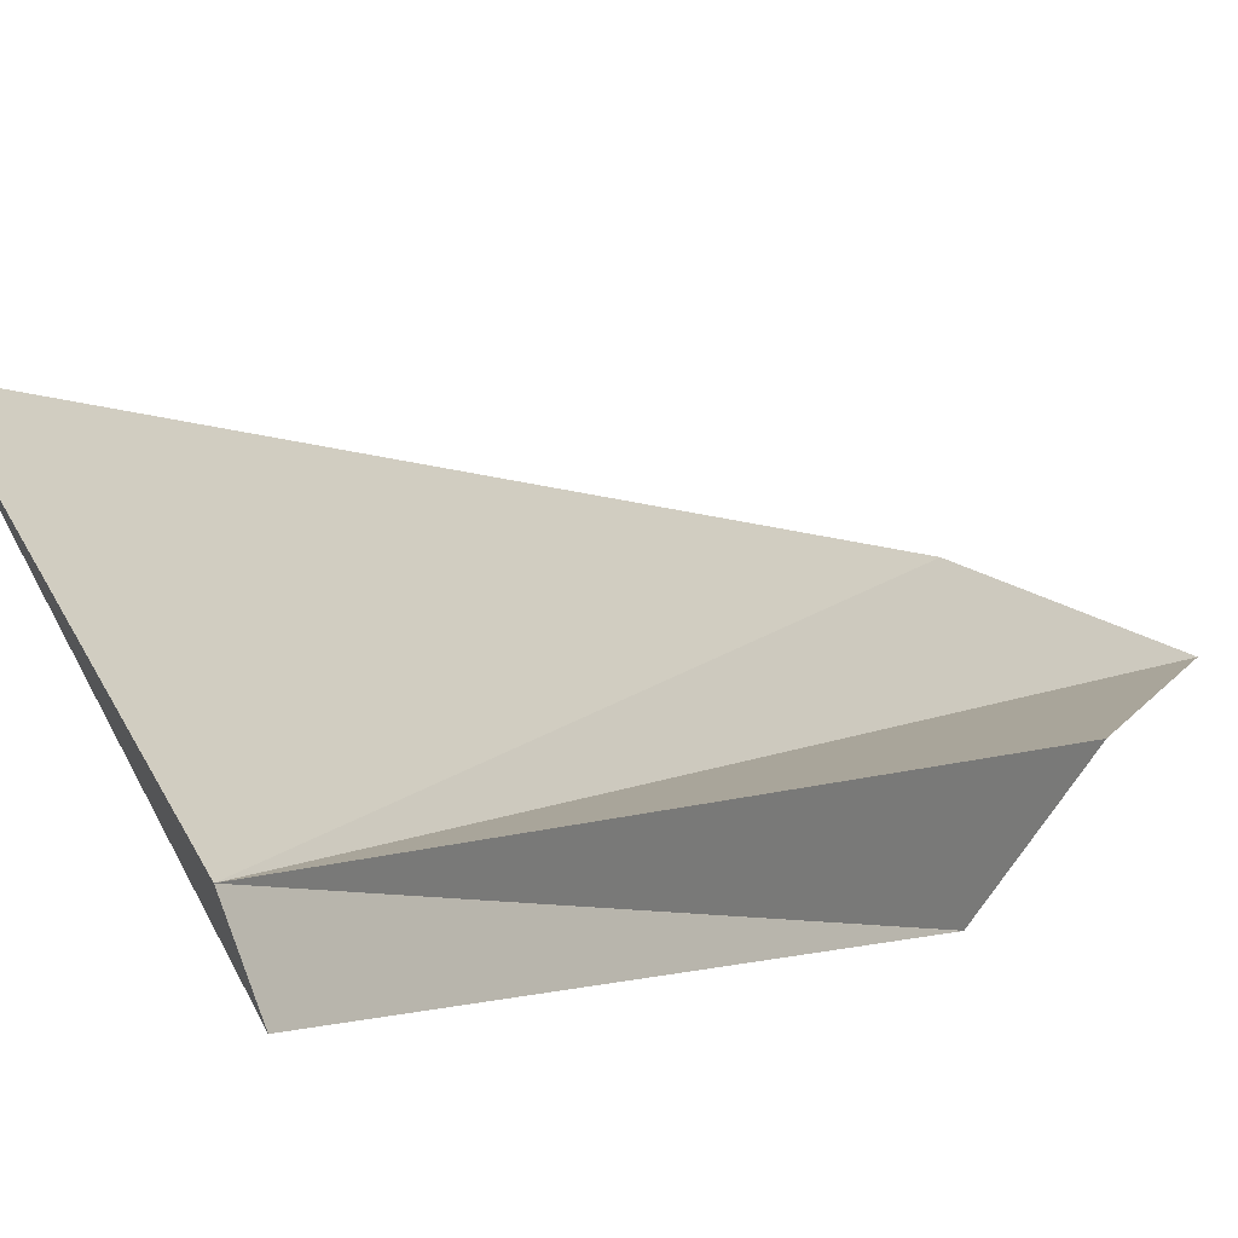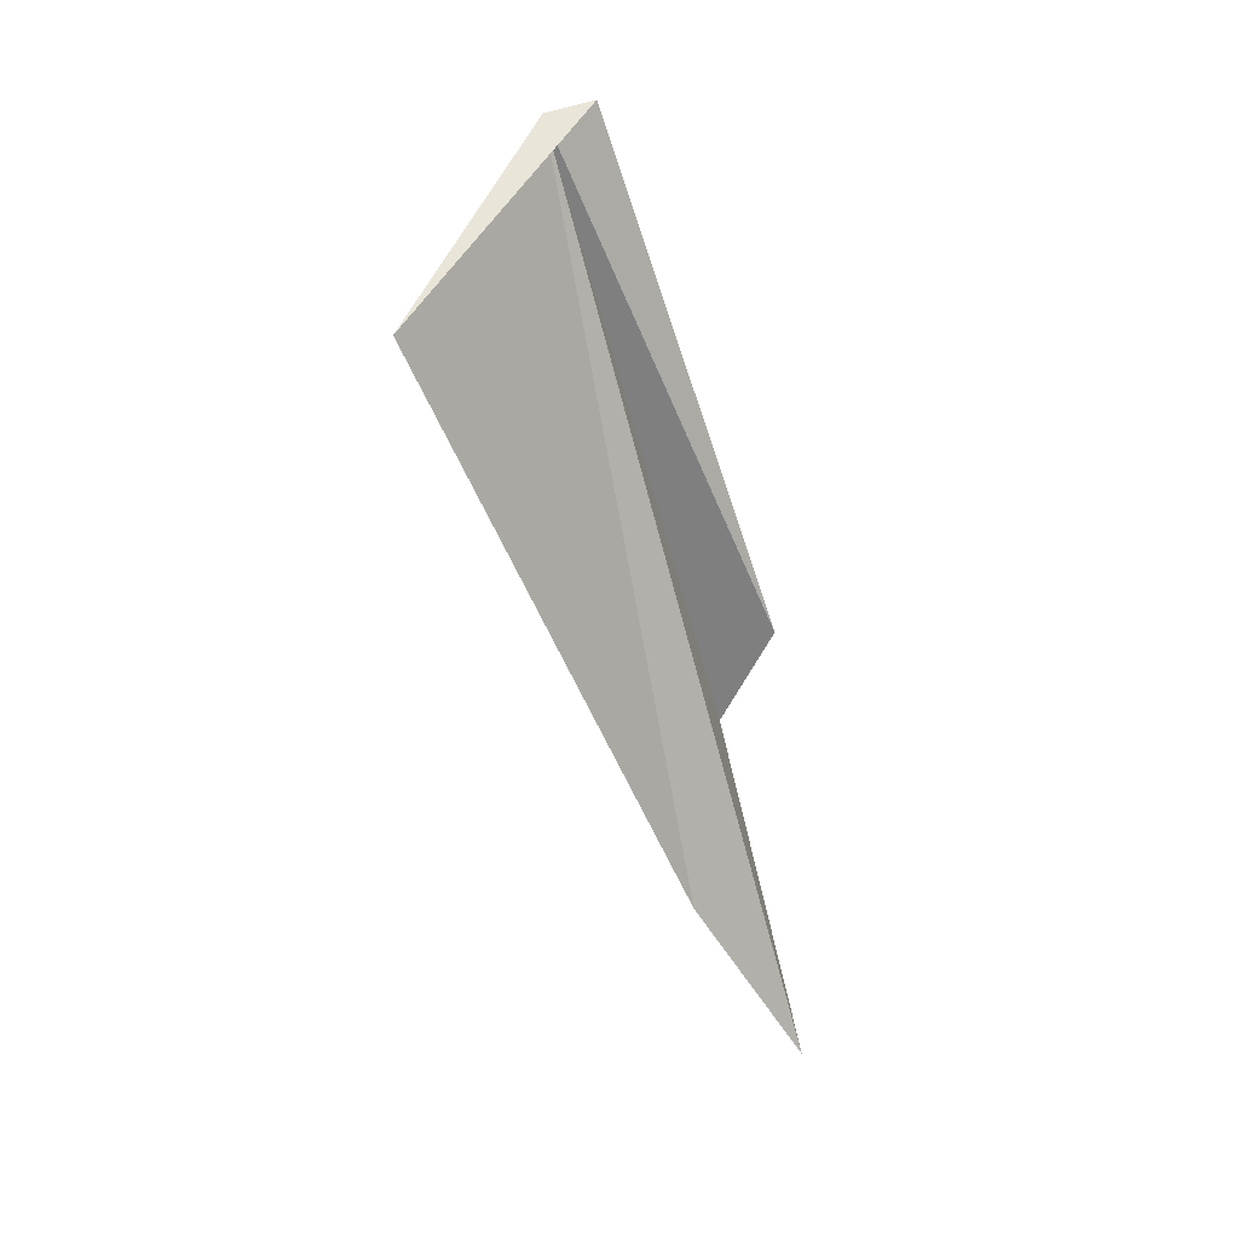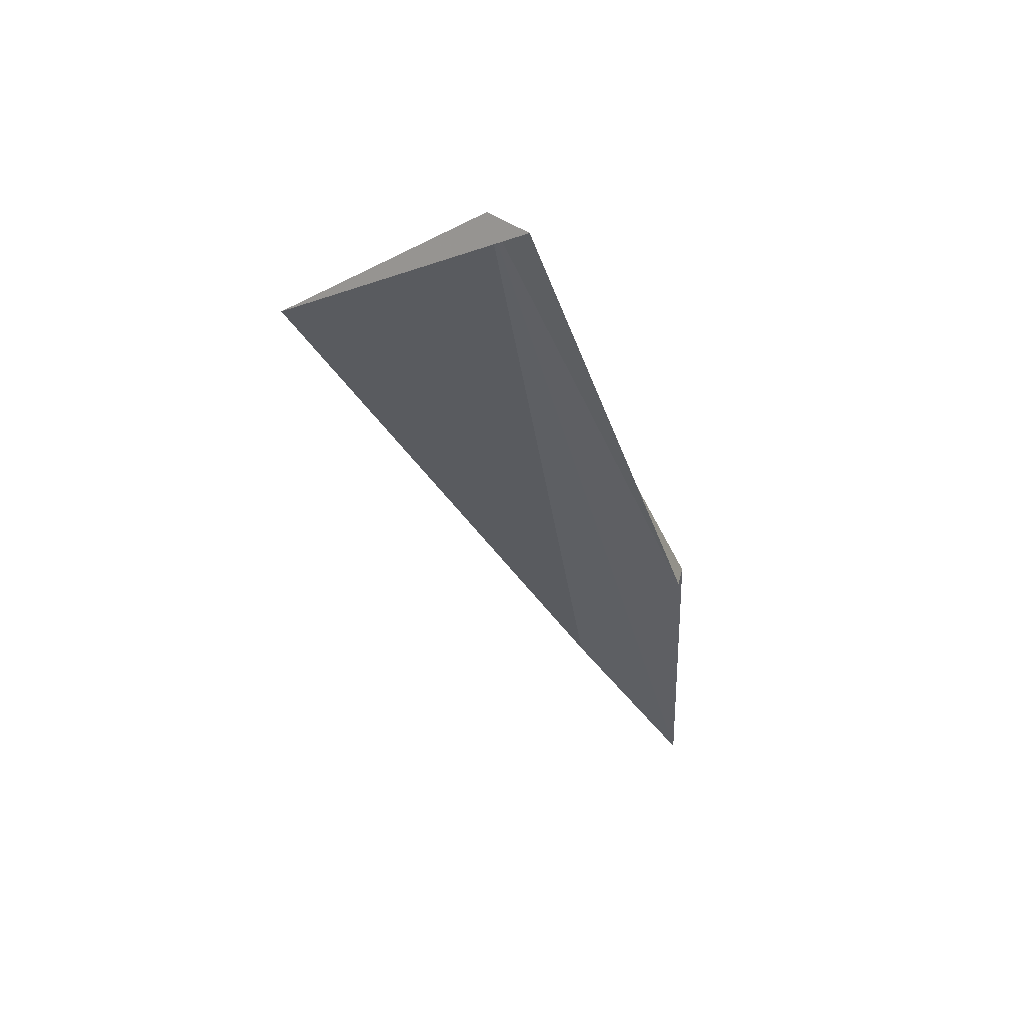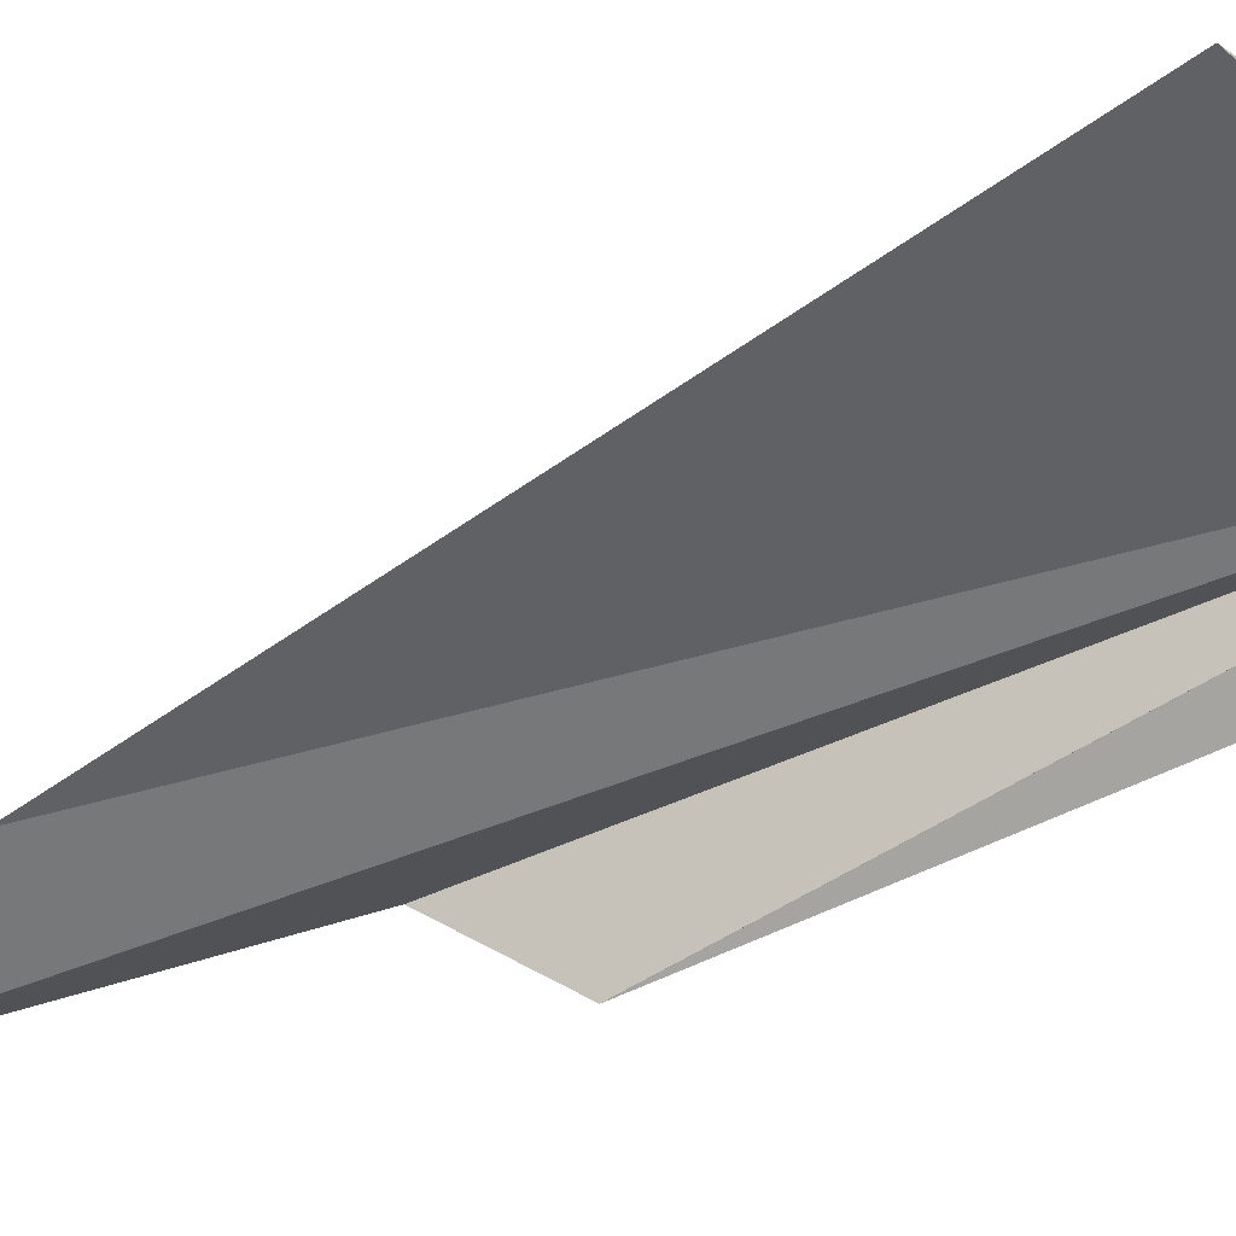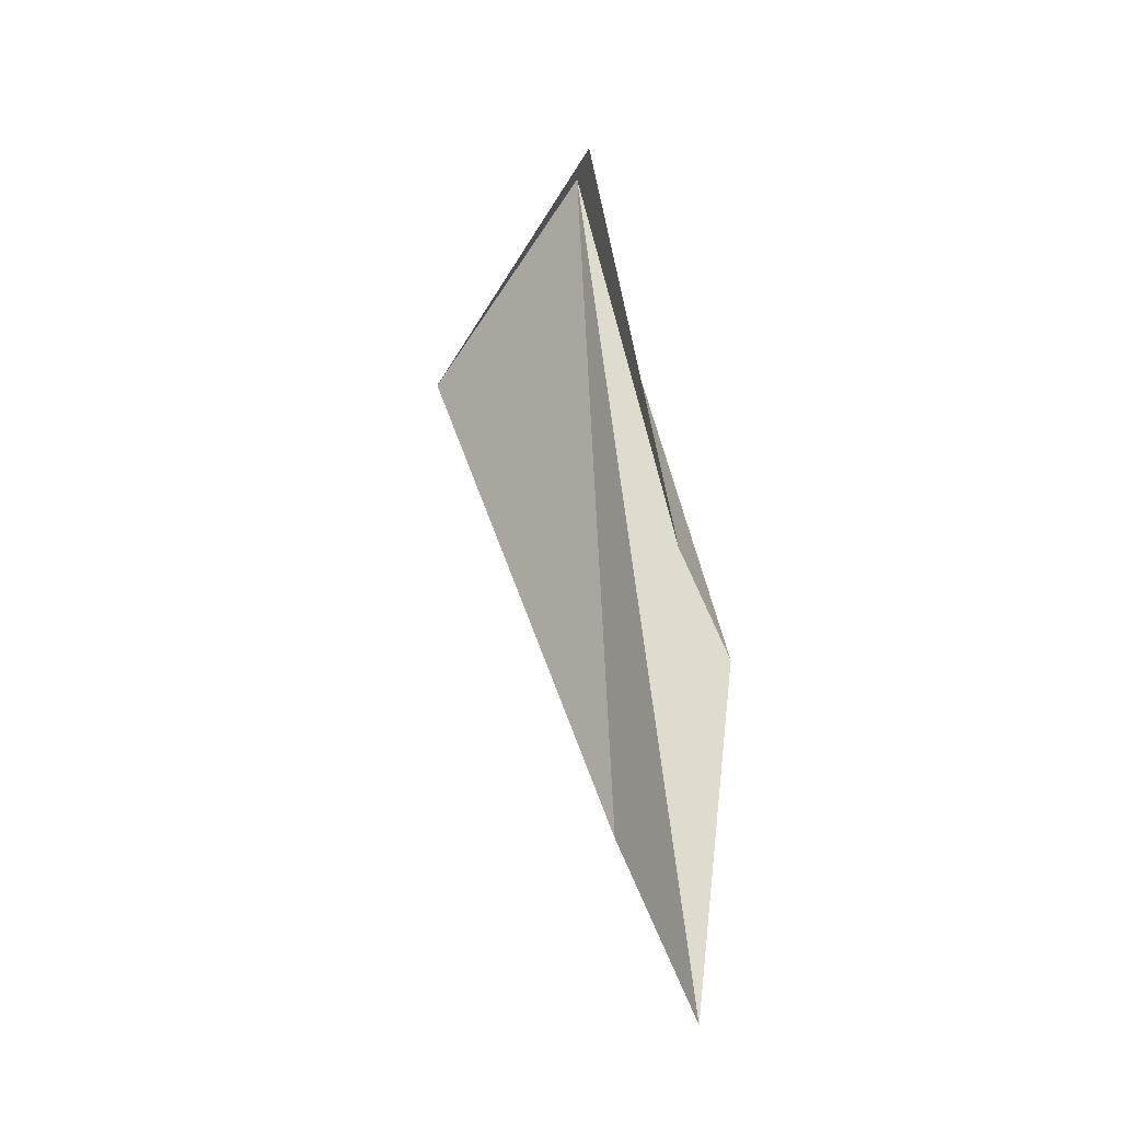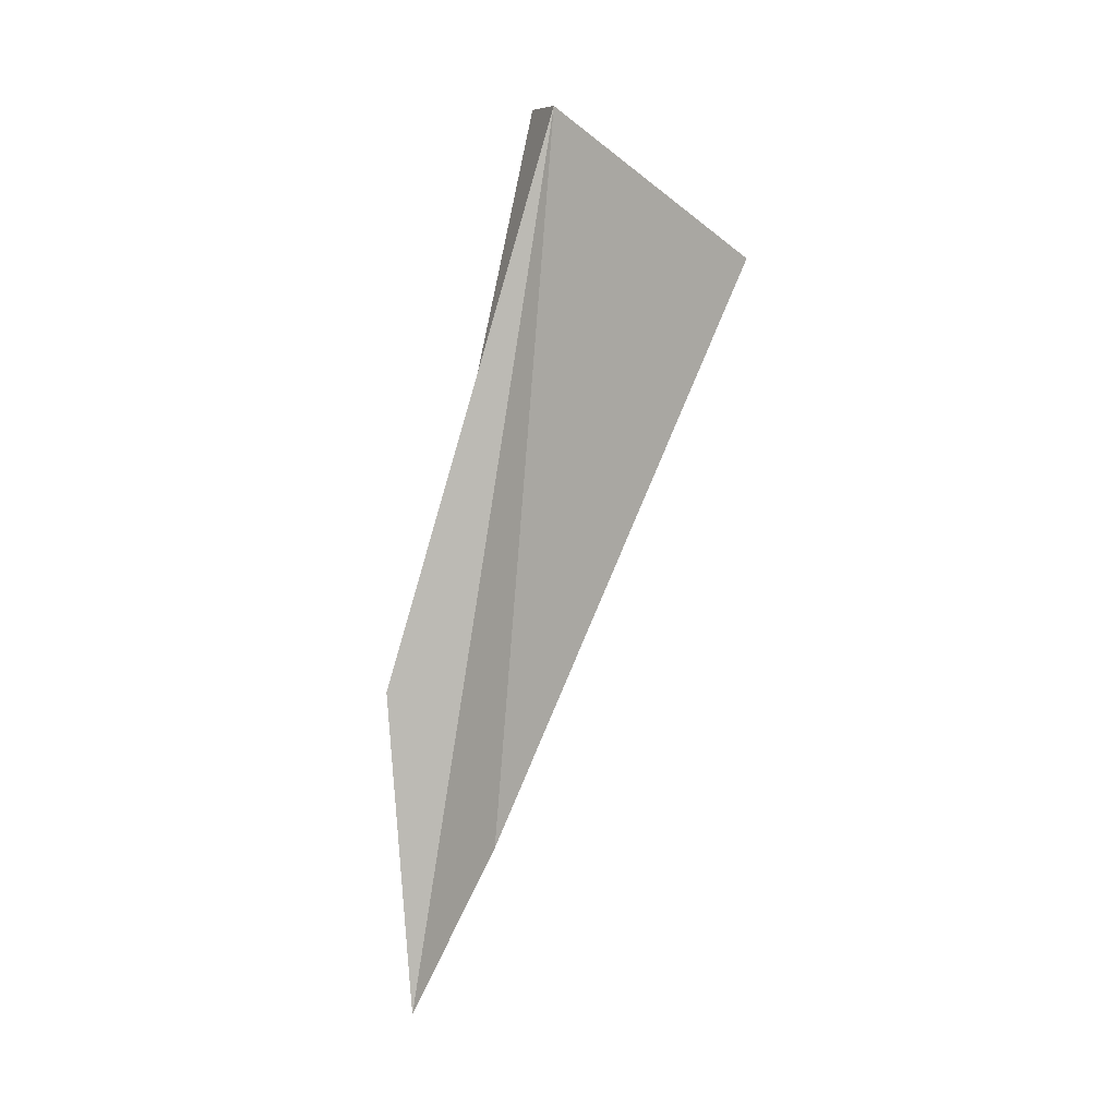
<metadata>
{"format":"obj","ext":"obj","renderer":"f3d","projection":"perspective","resolution":1024,"background":"white","views":[{"elev":20.4,"azim":-162.5,"up":"+Z"},{"elev":9.0,"azim":96.2,"up":"+Y"},{"elev":61.7,"azim":157.8,"up":"+Y"},{"elev":-14.7,"azim":99.8,"up":"+Z"},{"elev":-15.3,"azim":-167.5,"up":"+Y"},{"elev":-8.2,"azim":1.0,"up":"+Y"}]}
</metadata>
<code>
v 6.444 56.39 -32.44
v 4.77 46.47 -35
v 4.524 50.1 -34.06
v 5.764 48.36 -33.88
v 4.942 51.14 -34.66
v 4.944 51.15 -34.65
v 4.944 51.15 -34.65
v 6.196 56.53 -32.93
v 8.44 54.34 -31.37
f 1 3 2
f 1 2 4
f 1 5 3
f 1 6 5
f 1 8 7
f 1 4 9
f 1 9 8
f 1 7 6

</code>
